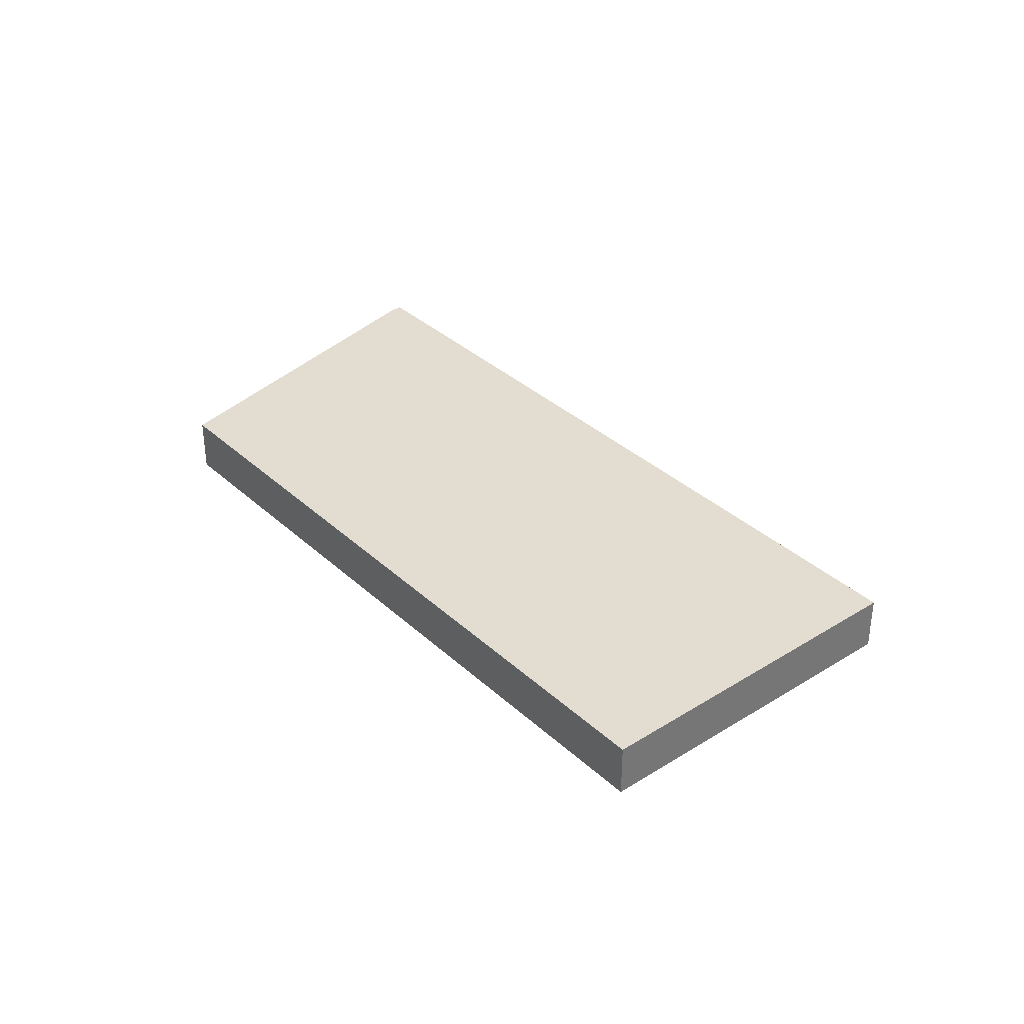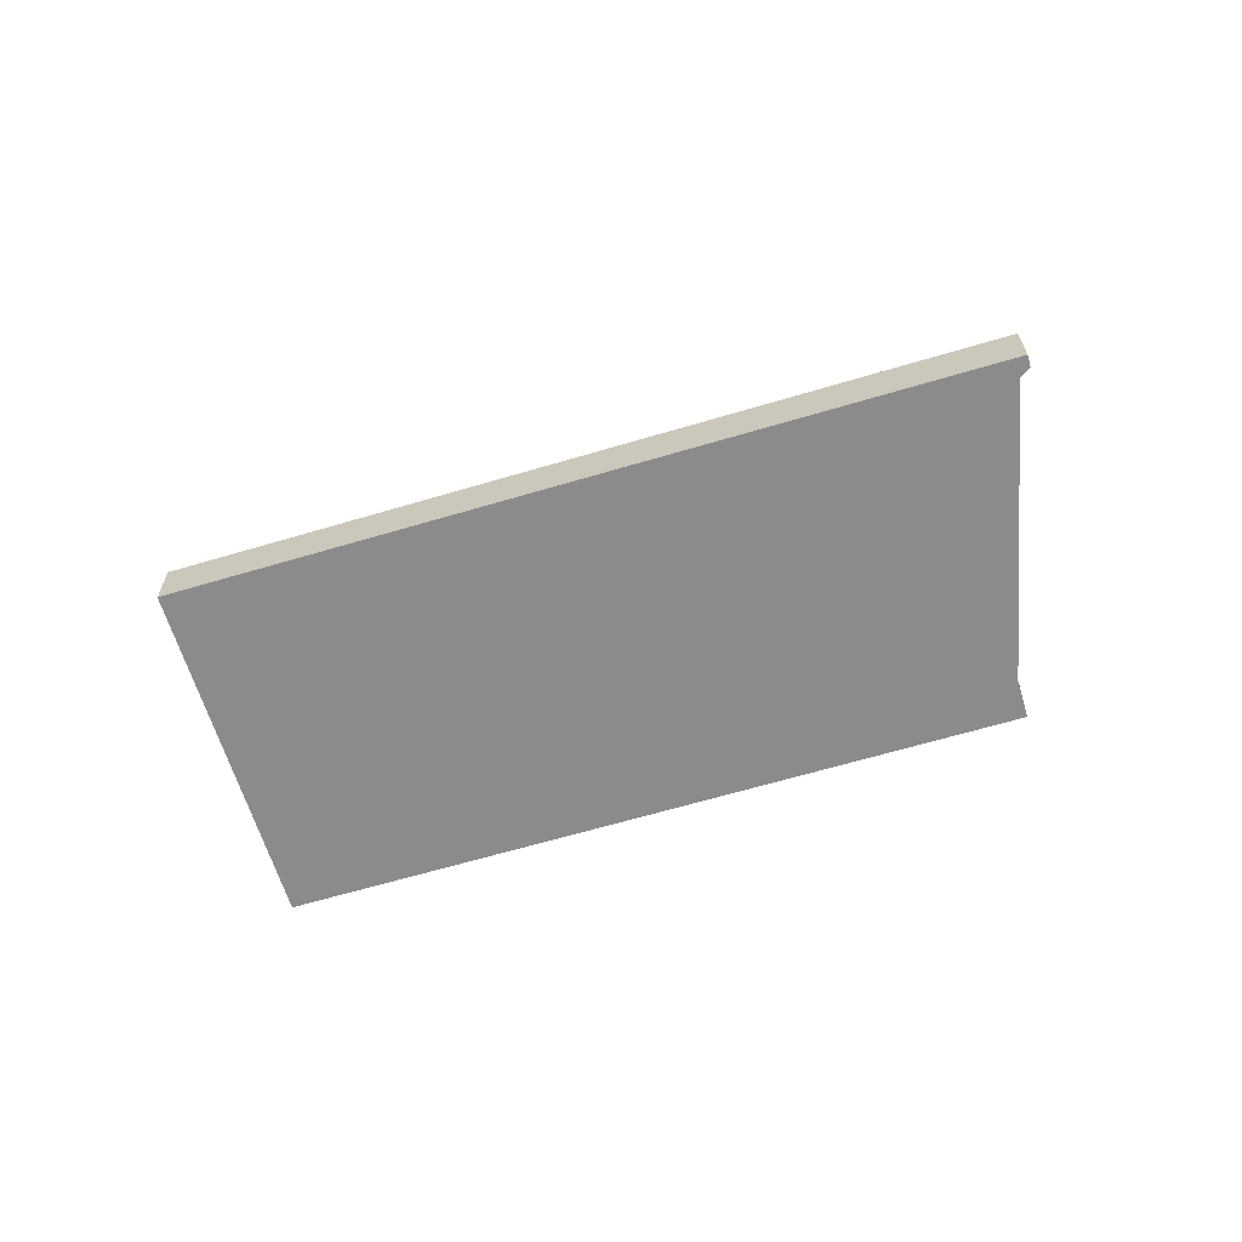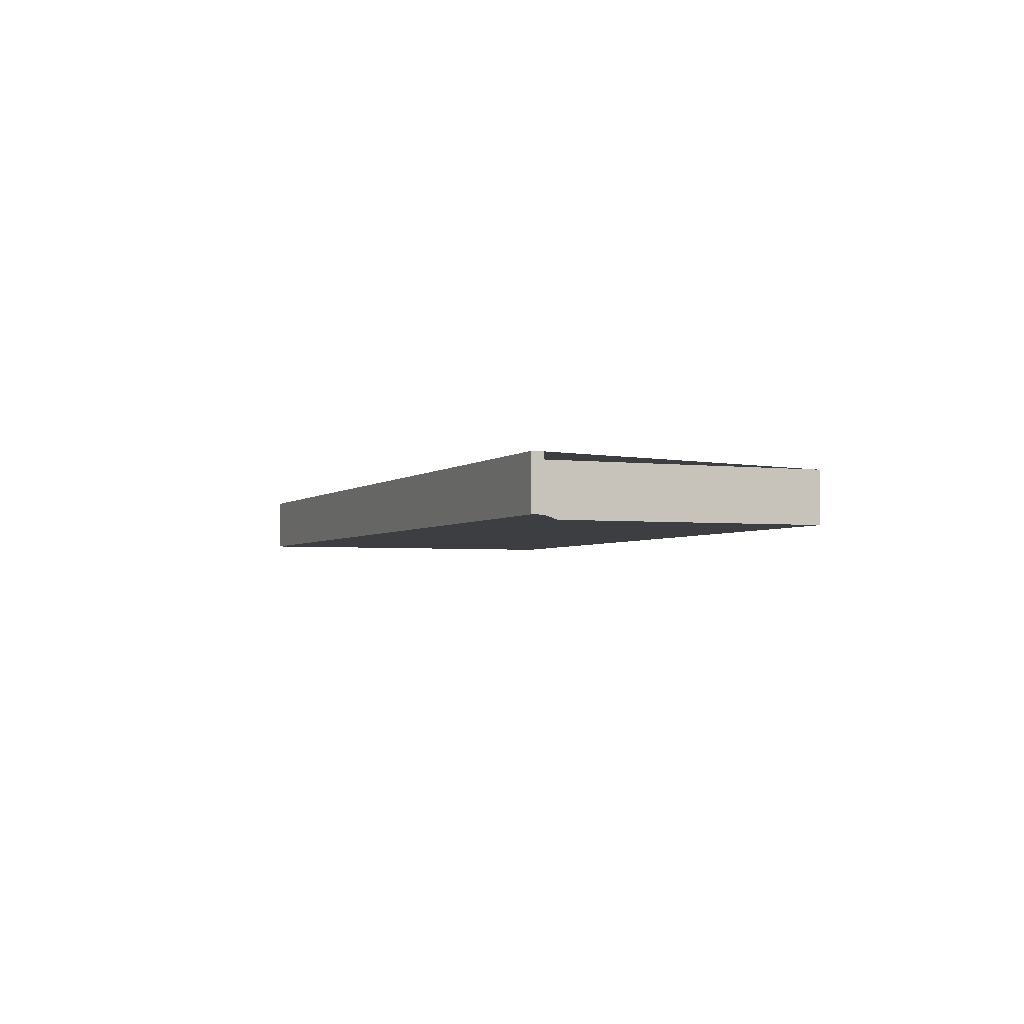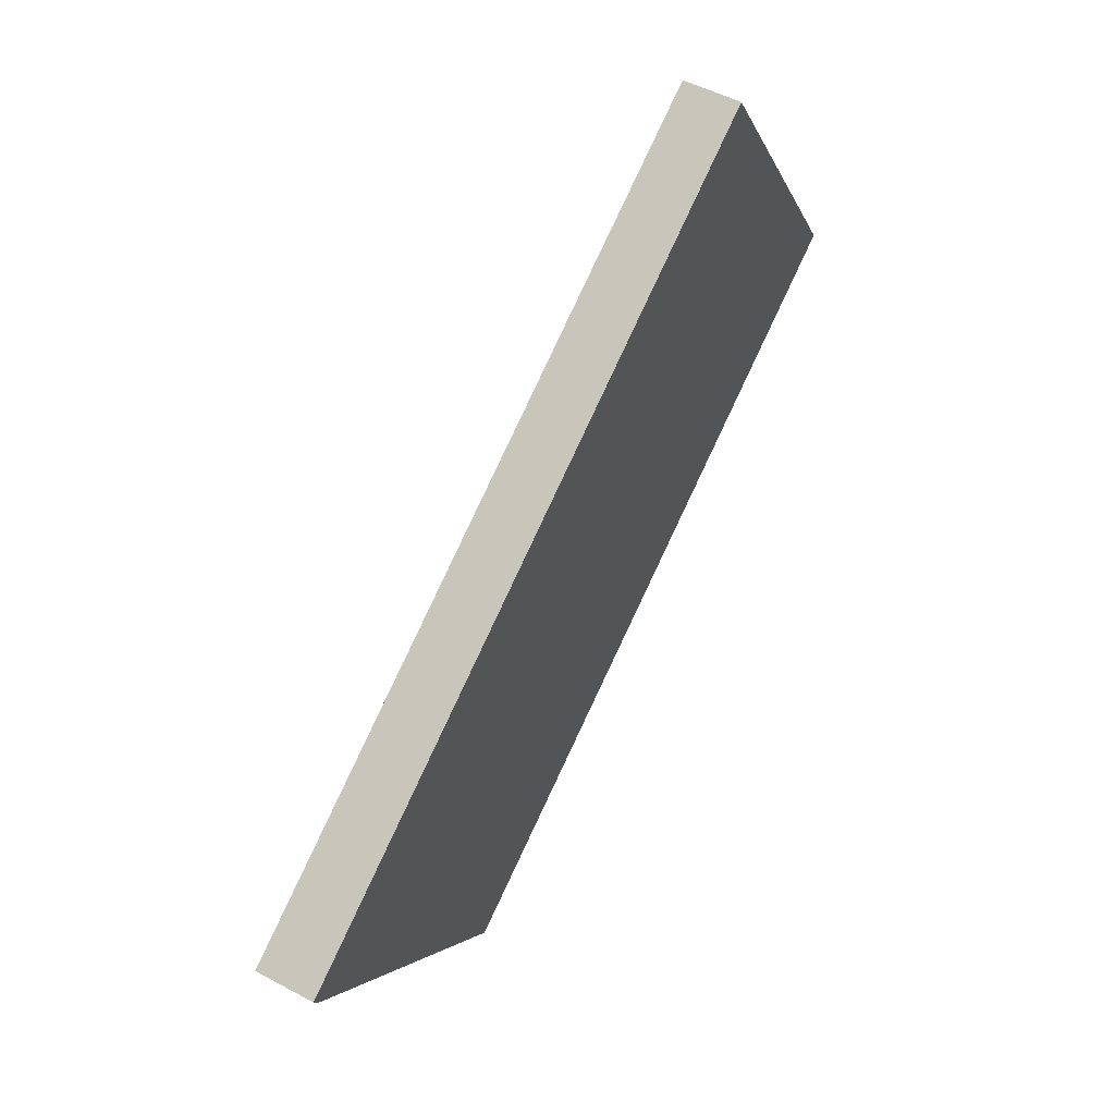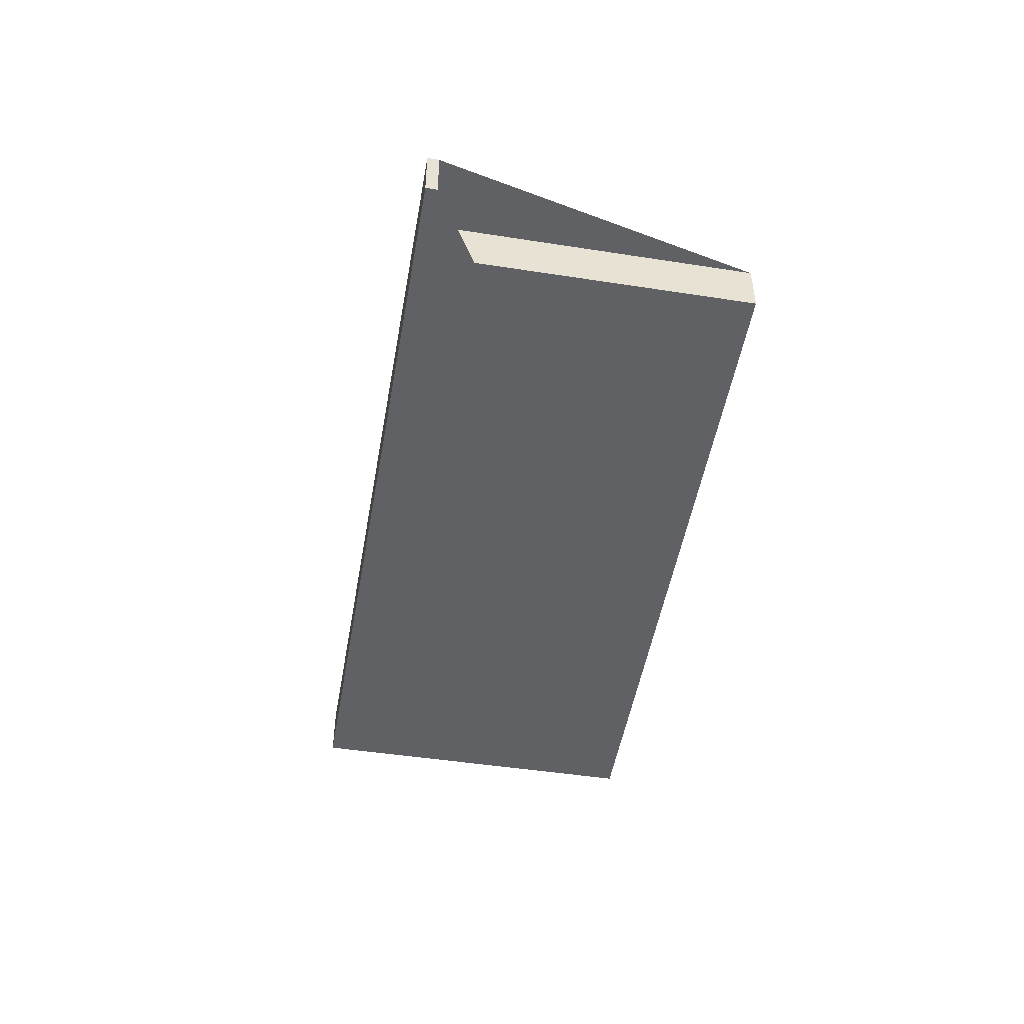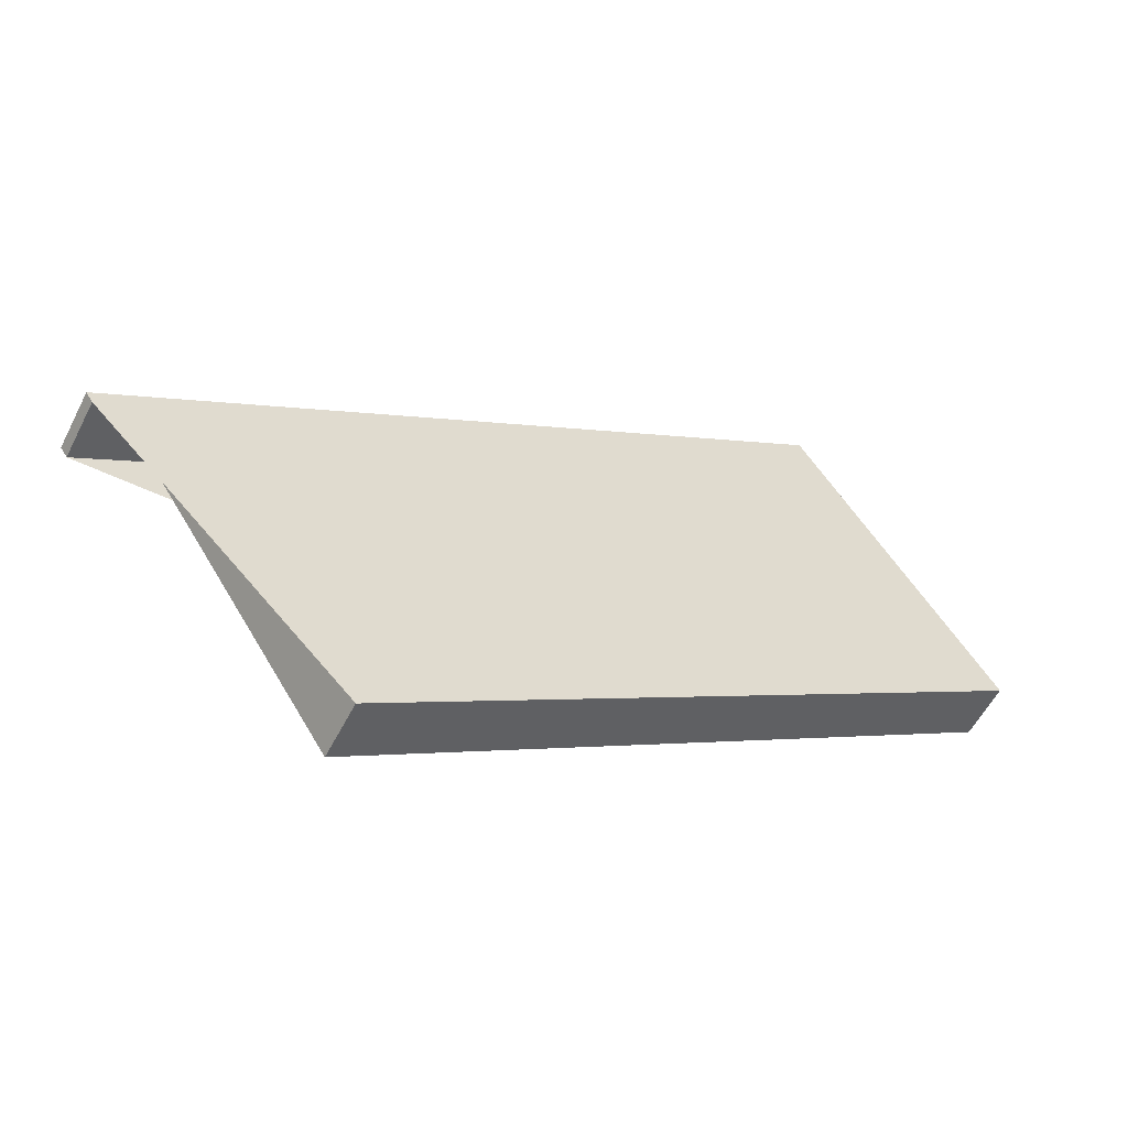
<metadata>
{"format":"obj","ext":"obj","renderer":"f3d","projection":"perspective","resolution":1024,"background":"white","views":[{"elev":35.3,"azim":82.4,"up":"+Z"},{"elev":-64.2,"azim":-131.0,"up":"+Z"},{"elev":-3.4,"azim":-80.7,"up":"+Z"},{"elev":50.4,"azim":-59.6,"up":"+Y"},{"elev":-49.5,"azim":-67.6,"up":"+Z"},{"elev":-56.1,"azim":-26.9,"up":"+Y"}]}
</metadata>
<code>
v -1990 -255.4 -0.833
v -2000 -261.4 -0.8618
v -2003 -257 -0.8772
v -2004 -257.6 -0.8802
v -2004 -257.5 -0.8808
v -1993 -250.8 -0.8489
v -1991 -255.5 -0.8336
v -1993 -250.9 -0.8496
v -1992 -253.2 -0.8416
v -2001 -259.1 -0.8697
v -1992 -253.1 -0.8409
v -1993 -253.8 -0.8445
v -1991 -256.1 -0.8365
v -1994 -251.5 -0.8525
v -1997 -256.6 -0.8575
v -1996 -258.8 -0.8496
v -1999 -254.3 -0.8655
v -1992 -255.4 -0.8389
v -1996 -258.2 -0.8519
v -2000 -260.7 -0.8641
v -2000 -260.6 -0.8632
v -2000 -261.2 -0.8609
v -2001 -259 -0.8688
v -2001 -259.7 -0.8663
v -1997 -257.3 -0.855
v -2001 -259.9 -0.8672
v -1991 -254.7 -0.8353
v -1991 -254.8 -0.836
v -2002 -256.6 -0.8769
v -1992 -254 -0.839
v -1991 -253.8 -0.8383
v -1992 -254.6 -0.8419
v -1993 -251.6 -0.8462
v -1993 -251.7 -0.8468
v -2002 -257.4 -0.8741
v -2002 -257.6 -0.875
v -1994 -252.3 -0.8497
v -1998 -255.1 -0.8628
v -1992 -253.3 -0.8417
v -1993 -251.7 -0.847
v -1991 -254.9 -0.8362
v -1992 -254 -0.8392
v -1993 -251 -0.8497
v -1991 -255.6 -0.8338
v -1997 -256.5 -0.8574
v -1998 -255 -0.8626
v -1996 -258.2 -0.8518
v -1997 -257.3 -0.8548
v -1999 -254.2 -0.8654
v -1996 -258.8 -0.8495
v -2001 -256.9 -0.8715
v -2000 -258.4 -0.8662
v -1999 -260 -0.8606
v -1999 -260.7 -0.8583
v -2000 -259.1 -0.8637
v -2002 -256.1 -0.8742
v -2001 -258.9 -0.8685
v -2002 -257.4 -0.8738
v -2000 -261.2 -0.8607
v -2000 -260.5 -0.863
v -2000 -259.6 -0.866
v -2002 -256.6 -0.8765
v -1991 -255.5 -0.8336
v -1990 -255.4 -0.833
v -1990 -255.4 0
v -1991 -255.5 0
v -2000 -260.7 -0.8641
v -2000 -261.4 -0.8618
v -2000 -261.4 0
v -2000 -260.7 0
v -2004 -257.6 -0.8802
v -2003 -257 -0.8772
v -2003 -257 -1.11e-16
v -2004 -257.6 0
v -2004 -257.5 -0.8808
v -2004 -257.6 -0.8802
v -2004 -257.6 0
v -2004 -257.5 1.11e-16
v -2002 -256.6 -0.8769
v -2004 -257.5 -0.8808
v -2004 -257.5 1.11e-16
v -2002 -256.6 -1.11e-16
v -1993 -251.6 -0.8462
v -1993 -250.8 -0.8489
v -1993 -250.8 0
v -1993 -251.6 1.11e-16
v -1991 -255.6 -0.8338
v -1991 -255.5 -0.8336
v -1991 -255.5 0
v -1991 -255.6 1.11e-16
v -1993 -250.8 -0.8489
v -1993 -250.9 -0.8496
v -1993 -250.9 0
v -1993 -250.8 0
v -2002 -257.6 -0.875
v -2001 -259.1 -0.8697
v -2001 -259.1 0
v -2002 -257.6 0
v -1991 -253.8 -0.8383
v -1992 -253.1 -0.8409
v -1992 -253.1 0
v -1991 -253.8 -1.11e-16
v -1996 -258.8 -0.8495
v -1991 -256.1 -0.8365
v -1991 -256.1 0
v -1996 -258.8 0
v -1993 -251 -0.8497
v -1994 -251.5 -0.8525
v -1994 -251.5 0
v -1993 -251 0
v -1999 -260.7 -0.8583
v -1996 -258.8 -0.8496
v -1996 -258.8 0
v -1999 -260.7 0
v -1999 -254.2 -0.8654
v -1999 -254.3 -0.8655
v -1999 -254.3 1.11e-16
v -1999 -254.2 0
v -2001 -259.9 -0.8672
v -2000 -260.7 -0.8641
v -2000 -260.7 0
v -2001 -259.9 0
v -2000 -261.4 -0.8618
v -2000 -261.2 -0.8609
v -2000 -261.2 0
v -2000 -261.4 0
v -2001 -259.1 -0.8697
v -2001 -259.9 -0.8672
v -2001 -259.9 0
v -2001 -259.1 0
v -1990 -255.4 -0.833
v -1991 -254.7 -0.8353
v -1991 -254.7 0
v -1990 -255.4 0
v -2002 -256.6 -0.8765
v -2002 -256.6 -0.8769
v -2002 -256.6 -1.11e-16
v -2002 -256.6 1.11e-16
v -1991 -254.7 -0.8353
v -1991 -253.8 -0.8383
v -1991 -253.8 -1.11e-16
v -1991 -254.7 0
v -1992 -253.1 -0.8409
v -1993 -251.6 -0.8462
v -1993 -251.6 1.11e-16
v -1992 -253.1 0
v -2003 -257 -0.8772
v -2002 -257.6 -0.875
v -2002 -257.6 0
v -2003 -257 -1.11e-16
v -1993 -250.9 -0.8496
v -1993 -251 -0.8497
v -1993 -251 0
v -1993 -250.9 0
v -1991 -256.1 -0.8365
v -1991 -255.6 -0.8338
v -1991 -255.6 1.11e-16
v -1991 -256.1 0
v -1994 -251.5 -0.8525
v -1999 -254.2 -0.8654
v -1999 -254.2 0
v -1994 -251.5 0
v -1996 -258.8 -0.8496
v -1996 -258.8 -0.8495
v -1996 -258.8 0
v -1996 -258.8 0
v -2000 -261.2 -0.8607
v -1999 -260.7 -0.8583
v -1999 -260.7 0
v -2000 -261.2 0
v -1999 -254.3 -0.8655
v -2002 -256.1 -0.8742
v -2002 -256.1 0
v -1999 -254.3 1.11e-16
v -2000 -261.2 -0.8609
v -2000 -261.2 -0.8607
v -2000 -261.2 0
v -2000 -261.2 0
v -2002 -256.1 -0.8742
v -2002 -256.6 -0.8765
v -2002 -256.6 1.11e-16
v -2002 -256.1 0
v -1990 -255.4 0
v -2000 -261.4 0
v -2003 -257 0
v -2004 -257.6 0
v -2004 -257.5 0
v -1993 -250.8 0
f 34 8 6 33
f 36 3 4 5 29 35
f 24 21 20 26
f 31 27 28 30
f 42 30 28 41
f 43 8 34 40
f 48 32 18 47
f 49 14 37 46
f 47 18 13 50
f 22 2 20 21
f 60 53 54 59
f 61 55 53 60
f 57 52 55 61
f 26 10 23 24
f 27 1 7 28
f 41 28 7 44
f 62 56 51 58
f 30 9 11 31
f 39 9 30 42
f 45 12 32 48
f 33 11 9 34
f 35 23 10 36
f 40 34 9 39
f 46 37 12 45
f 58 51 52 57
f 39 12 37 40
f 41 18 32 42
f 40 37 14 43
f 44 13 18 41
f 42 32 12 39
f 45 15 38 46
f 47 19 25 48
f 46 38 17 49
f 50 16 19 47
f 48 25 15 45
f 51 38 15 52
f 53 19 16 54
f 55 25 19 53
f 52 15 25 55
f 56 17 38 51
f 57 23 35 58
f 59 22 21 60
f 60 21 24 61
f 61 24 23 57
f 58 35 29 62
f 64 65 66 63
f 68 69 70 67
f 72 73 74 71
f 76 77 78 75
f 80 81 82 79
f 84 85 86 83
f 88 89 90 87
f 92 93 94 91
f 96 97 98 95
f 100 101 102 99
f 104 105 106 103
f 108 109 110 107
f 112 113 114 111
f 116 117 118 115
f 120 121 122 119
f 124 125 126 123
f 128 129 130 127
f 132 133 134 131
f 136 137 138 135
f 140 141 142 139
f 144 145 146 143
f 148 149 150 147
f 152 153 154 151
f 156 157 158 155
f 160 161 162 159
f 164 165 166 163
f 168 169 170 167
f 172 173 174 171
f 176 177 178 175
f 180 181 182 179
f 184 185 186 187 188 183

</code>
